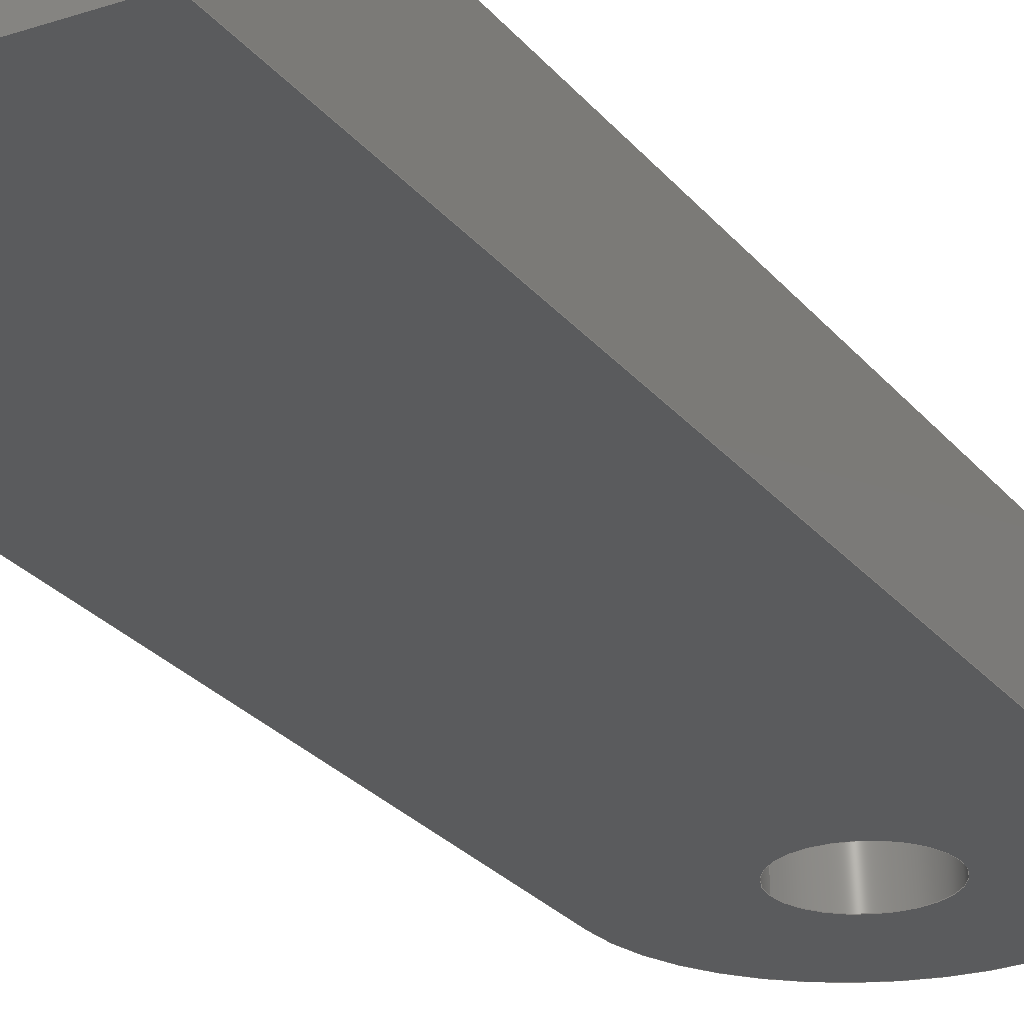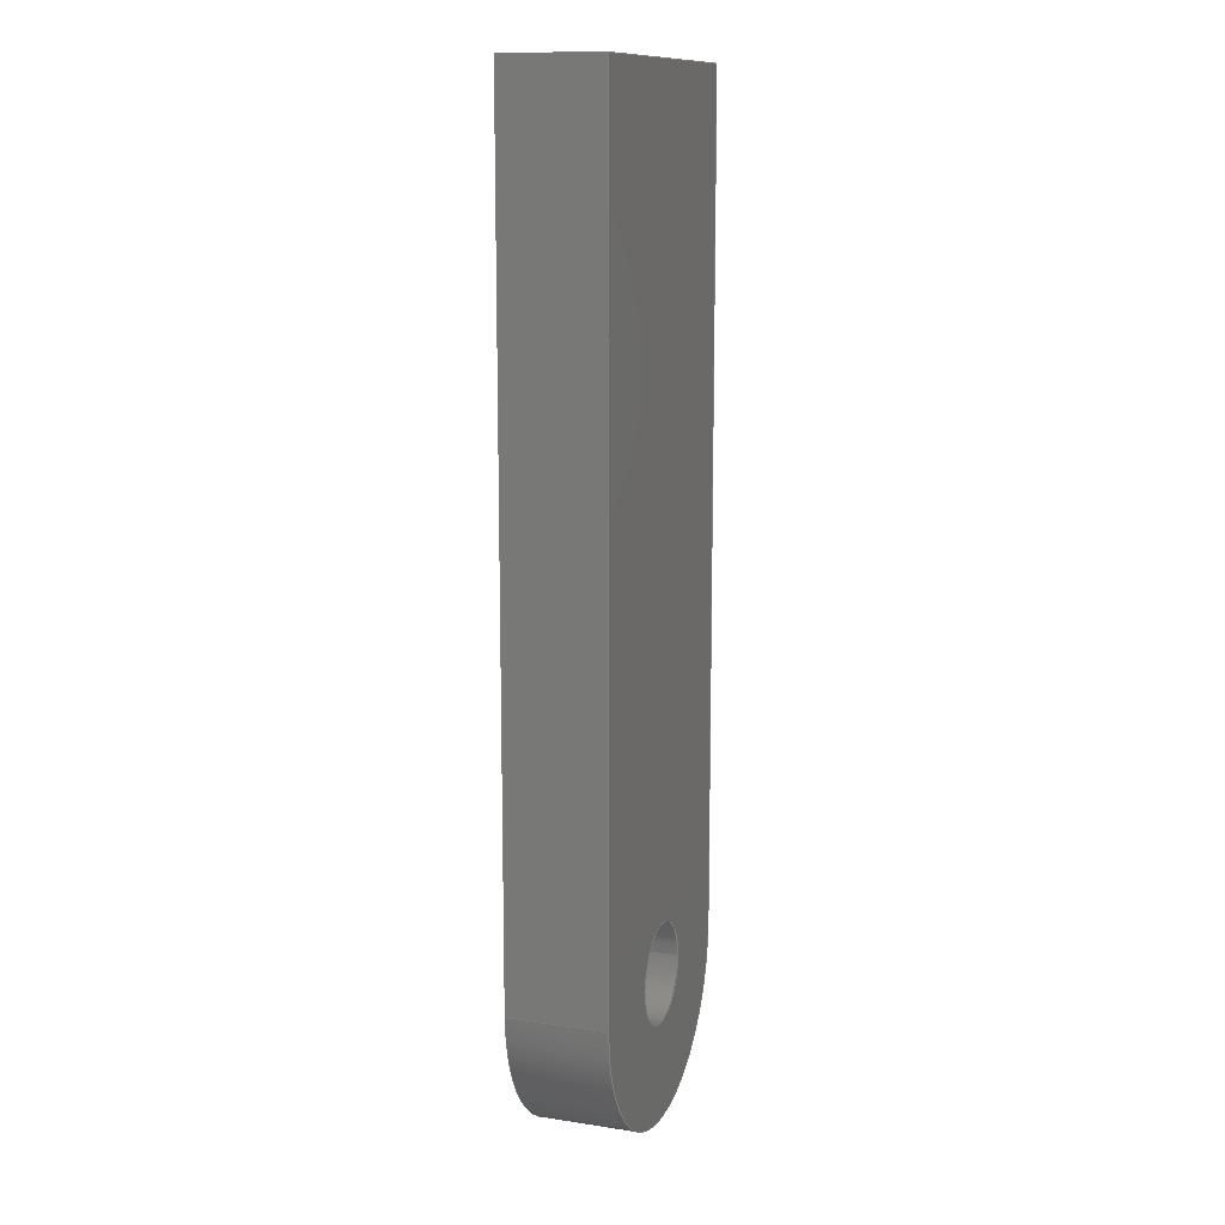
<metadata>
{"format":"step","ext":"step","renderer":"f3d","projection":"perspective","resolution":1024,"background":"white","views":[{"elev":-24.9,"azim":28.7,"up":"+Y"},{"elev":12.3,"azim":-70.3,"up":"+Z"}]}
</metadata>
<code>
ISO-10303-21;
DATA;
#1=CARTESIAN_POINT('',(0,-0.005,-0.035));
#2=DIRECTION('',(0,1,0));
#3=DIRECTION('',(1,0,0));
#4=AXIS2_PLACEMENT_3D('',#1,#2,#3);
#5=DIRECTION('',(0,0,1));
#6=VECTOR('',#5,0.085);
#7=CARTESIAN_POINT('',(-0.015,-0.005,-0.035));
#8=LINE('',#7,#6);
#9=DIRECTION('',(1,0,0));
#10=VECTOR('',#9,0.03);
#11=CARTESIAN_POINT('',(-0.015,-0.005,0.05));
#12=LINE('',#11,#10);
#13=DIRECTION('',(0,0,-1));
#14=VECTOR('',#13,0.085);
#15=CARTESIAN_POINT('',(0.015,-0.005,0.05));
#16=LINE('',#15,#14);
#17=CARTESIAN_POINT('',(0,-0.005,-0.035));
#18=DIRECTION('',(0,-1,0));
#19=DIRECTION('',(1,0,0));
#20=AXIS2_PLACEMENT_3D('',#17,#18,#19);
#21=CARTESIAN_POINT('',(0,-0.005,-0.035));
#22=DIRECTION('',(0,-1,0));
#23=DIRECTION('',(-1,0,0));
#24=AXIS2_PLACEMENT_3D('',#21,#22,#23);
#25=CARTESIAN_POINT('',(0,0.005,-0.035));
#26=DIRECTION('',(0,-1,0));
#27=DIRECTION('',(-1,0,0));
#28=AXIS2_PLACEMENT_3D('',#25,#26,#27);
#29=DIRECTION('',(0,0,-1));
#30=VECTOR('',#29,0.085);
#31=CARTESIAN_POINT('',(0.015,0.005,0.05));
#32=LINE('',#31,#30);
#33=DIRECTION('',(1,0,0));
#34=VECTOR('',#33,0.03);
#35=CARTESIAN_POINT('',(-0.015,0.005,0.05));
#36=LINE('',#35,#34);
#37=DIRECTION('',(0,0,1));
#38=VECTOR('',#37,0.085);
#39=CARTESIAN_POINT('',(-0.015,0.005,-0.035));
#40=LINE('',#39,#38);
#41=CARTESIAN_POINT('',(0,0.005,-0.035));
#42=DIRECTION('',(0,-1,0));
#43=DIRECTION('',(1,0,0));
#44=AXIS2_PLACEMENT_3D('',#41,#42,#43);
#45=CARTESIAN_POINT('',(0,0.005,-0.035));
#46=DIRECTION('',(0,-1,0));
#47=DIRECTION('',(-1,0,0));
#48=AXIS2_PLACEMENT_3D('',#45,#46,#47);
#49=DIRECTION('',(0,-1,0));
#50=VECTOR('',#49,0.01);
#51=CARTESIAN_POINT('',(0.015,0.005,-0.035));
#52=LINE('',#51,#50);
#53=DIRECTION('',(0,1,0));
#54=VECTOR('',#53,0.01);
#55=CARTESIAN_POINT('',(0.015,-0.005,0.05));
#56=LINE('',#55,#54);
#57=DIRECTION('',(0,1,0));
#58=VECTOR('',#57,0.01);
#59=CARTESIAN_POINT('',(-0.015,-0.005,0.05));
#60=LINE('',#59,#58);
#61=DIRECTION('',(0,1,0));
#62=VECTOR('',#61,0.005);
#63=CARTESIAN_POINT('',(0.01,-0.0025,0.05));
#64=LINE('',#63,#62);
#65=DIRECTION('',(-1,0,0));
#66=VECTOR('',#65,0.02);
#67=CARTESIAN_POINT('',(0.01,0.0025,0.05));
#68=LINE('',#67,#66);
#69=DIRECTION('',(0,-1,0));
#70=VECTOR('',#69,0.005);
#71=CARTESIAN_POINT('',(-0.01,0.0025,0.05));
#72=LINE('',#71,#70);
#73=DIRECTION('',(1,0,0));
#74=VECTOR('',#73,0.02);
#75=CARTESIAN_POINT('',(-0.01,-0.0025,0.05));
#76=LINE('',#75,#74);
#77=DIRECTION('',(0,-1,0));
#78=VECTOR('',#77,0.01);
#79=CARTESIAN_POINT('',(-0.015,0.005,-0.035));
#80=LINE('',#79,#78);
#81=DIRECTION('',(0,0,-1));
#82=VECTOR('',#81,0.07);
#83=CARTESIAN_POINT('',(0.01,-0.0025,0.05));
#84=LINE('',#83,#82);
#85=DIRECTION('',(0,0,-1));
#86=VECTOR('',#85,0.07);
#87=CARTESIAN_POINT('',(-0.01,-0.0025,0.05));
#88=LINE('',#87,#86);
#89=DIRECTION('',(0,0,-1));
#90=VECTOR('',#89,0.07);
#91=CARTESIAN_POINT('',(-0.01,0.0025,0.05));
#92=LINE('',#91,#90);
#93=DIRECTION('',(0,0,-1));
#94=VECTOR('',#93,0.07);
#95=CARTESIAN_POINT('',(0.01,0.0025,0.05));
#96=LINE('',#95,#94);
#97=DIRECTION('',(0,1,0));
#98=VECTOR('',#97,0.005);
#99=CARTESIAN_POINT('',(0.01,-0.0025,-0.02));
#100=LINE('',#99,#98);
#101=DIRECTION('',(1,0,0));
#102=VECTOR('',#101,0.02);
#103=CARTESIAN_POINT('',(-0.01,-0.0025,-0.02));
#104=LINE('',#103,#102);
#105=DIRECTION('',(0,-1,0));
#106=VECTOR('',#105,0.005);
#107=CARTESIAN_POINT('',(-0.01,0.0025,-0.02));
#108=LINE('',#107,#106);
#109=DIRECTION('',(-1,0,0));
#110=VECTOR('',#109,0.02);
#111=CARTESIAN_POINT('',(0.01,0.0025,-0.02));
#112=LINE('',#111,#110);
#113=DIRECTION('',(0,1,0));
#114=VECTOR('',#113,0.01);
#115=CARTESIAN_POINT('',(0.005,-0.005,-0.035));
#116=LINE('',#115,#114);
#117=DIRECTION('',(0,1,0));
#118=VECTOR('',#117,0.01);
#119=CARTESIAN_POINT('',(-0.005,-0.005,-0.035));
#120=LINE('',#119,#118);
#121=CARTESIAN_POINT('',(-0.015,-0.005,0.05));
#122=CARTESIAN_POINT('',(0.015,-0.005,0.05));
#123=VERTEX_POINT('',#121);
#124=VERTEX_POINT('',#122);
#125=CARTESIAN_POINT('',(-0.015,0.005,0.05));
#126=CARTESIAN_POINT('',(0.015,0.005,0.05));
#127=VERTEX_POINT('',#125);
#128=VERTEX_POINT('',#126);
#129=CARTESIAN_POINT('',(-0.015,0.005,-0.035));
#130=CARTESIAN_POINT('',(0.015,0.005,-0.035));
#131=VERTEX_POINT('',#129);
#132=VERTEX_POINT('',#130);
#133=CARTESIAN_POINT('',(-0.015,-0.005,-0.035));
#134=VERTEX_POINT('',#133);
#135=CARTESIAN_POINT('',(0.015,-0.005,-0.035));
#136=VERTEX_POINT('',#135);
#137=CARTESIAN_POINT('',(0.01,-0.0025,-0.02));
#138=CARTESIAN_POINT('',(0.01,0.0025,-0.02));
#139=VERTEX_POINT('',#137);
#140=VERTEX_POINT('',#138);
#141=CARTESIAN_POINT('',(-0.01,0.0025,-0.02));
#142=VERTEX_POINT('',#141);
#143=CARTESIAN_POINT('',(-0.01,-0.0025,-0.02));
#144=VERTEX_POINT('',#143);
#145=CARTESIAN_POINT('',(0.01,-0.0025,0.05));
#146=CARTESIAN_POINT('',(0.01,0.0025,0.05));
#147=VERTEX_POINT('',#145);
#148=VERTEX_POINT('',#146);
#149=CARTESIAN_POINT('',(-0.01,0.0025,0.05));
#150=VERTEX_POINT('',#149);
#151=CARTESIAN_POINT('',(-0.01,-0.0025,0.05));
#152=VERTEX_POINT('',#151);
#153=CARTESIAN_POINT('',(0.005,-0.005,-0.035));
#154=CARTESIAN_POINT('',(-0.005,-0.005,-0.035));
#155=VERTEX_POINT('',#153);
#156=VERTEX_POINT('',#154);
#157=CARTESIAN_POINT('',(0.005,0.005,-0.035));
#158=CARTESIAN_POINT('',(-0.005,0.005,-0.035));
#159=VERTEX_POINT('',#157);
#160=VERTEX_POINT('',#158);
#161=CARTESIAN_POINT('',(0,-0.005,0));
#162=DIRECTION('',(0,1,0));
#163=DIRECTION('',(-1,0,0));
#164=AXIS2_PLACEMENT_3D('',#161,#162,#163);
#165=PLANE('',#164);
#166=ORIENTED_EDGE('',*,*,#381,.T.);
#167=ORIENTED_EDGE('',*,*,#382,.T.);
#168=ORIENTED_EDGE('',*,*,#383,.T.);
#169=ORIENTED_EDGE('',*,*,#384,.T.);
#170=EDGE_LOOP('',(#166,#167,#168,#169));
#171=FACE_OUTER_BOUND('',#170,.F.);
#172=ORIENTED_EDGE('',*,*,#385,.T.);
#173=ORIENTED_EDGE('',*,*,#386,.T.);
#174=EDGE_LOOP('',(#172,#173));
#175=FACE_BOUND('',#174,.F.);
#176=ADVANCED_FACE('',(#171,#175),#165,.F.);
#177=CARTESIAN_POINT('',(0,0.02405,-0.035));
#178=DIRECTION('',(0,-1,0));
#179=DIRECTION('',(0,0,-1));
#180=AXIS2_PLACEMENT_3D('',#177,#178,#179);
#181=CYLINDRICAL_SURFACE('',#180,0.015);
#182=ORIENTED_EDGE('',*,*,#387,.F.);
#183=ORIENTED_EDGE('',*,*,#388,.T.);
#184=ORIENTED_EDGE('',*,*,#381,.F.);
#185=ORIENTED_EDGE('',*,*,#389,.F.);
#186=EDGE_LOOP('',(#182,#183,#184,#185));
#187=FACE_OUTER_BOUND('',#186,.F.);
#188=ADVANCED_FACE('',(#187),#181,.T.);
#189=CARTESIAN_POINT('',(0,0.005,0));
#190=DIRECTION('',(0,1,0));
#191=DIRECTION('',(-1,0,0));
#192=AXIS2_PLACEMENT_3D('',#189,#190,#191);
#193=PLANE('',#192);
#194=ORIENTED_EDGE('',*,*,#387,.T.);
#195=ORIENTED_EDGE('',*,*,#390,.F.);
#196=ORIENTED_EDGE('',*,*,#391,.F.);
#197=ORIENTED_EDGE('',*,*,#392,.F.);
#198=EDGE_LOOP('',(#194,#195,#196,#197));
#199=FACE_OUTER_BOUND('',#198,.F.);
#200=ORIENTED_EDGE('',*,*,#393,.F.);
#201=ORIENTED_EDGE('',*,*,#394,.F.);
#202=EDGE_LOOP('',(#200,#201));
#203=FACE_BOUND('',#202,.F.);
#204=ADVANCED_FACE('',(#199,#203),#193,.T.);
#205=CARTESIAN_POINT('',(0.015,-0.005,0.05));
#206=DIRECTION('',(1,0,0));
#207=DIRECTION('',(0,0,-1));
#208=AXIS2_PLACEMENT_3D('',#205,#206,#207);
#209=PLANE('',#208);
#210=ORIENTED_EDGE('',*,*,#389,.T.);
#211=ORIENTED_EDGE('',*,*,#384,.F.);
#212=ORIENTED_EDGE('',*,*,#395,.T.);
#213=ORIENTED_EDGE('',*,*,#390,.T.);
#214=EDGE_LOOP('',(#210,#211,#212,#213));
#215=FACE_OUTER_BOUND('',#214,.F.);
#216=ADVANCED_FACE('',(#215),#209,.T.);
#217=CARTESIAN_POINT('',(-0.015,-0.005,0.05));
#218=DIRECTION('',(0,0,1));
#219=DIRECTION('',(1,0,0));
#220=AXIS2_PLACEMENT_3D('',#217,#218,#219);
#221=PLANE('',#220);
#222=ORIENTED_EDGE('',*,*,#383,.F.);
#223=ORIENTED_EDGE('',*,*,#396,.T.);
#224=ORIENTED_EDGE('',*,*,#391,.T.);
#225=ORIENTED_EDGE('',*,*,#395,.F.);
#226=EDGE_LOOP('',(#222,#223,#224,#225));
#227=FACE_OUTER_BOUND('',#226,.F.);
#228=ORIENTED_EDGE('',*,*,#397,.T.);
#229=ORIENTED_EDGE('',*,*,#398,.T.);
#230=ORIENTED_EDGE('',*,*,#399,.T.);
#231=ORIENTED_EDGE('',*,*,#400,.T.);
#232=EDGE_LOOP('',(#228,#229,#230,#231));
#233=FACE_BOUND('',#232,.F.);
#234=ADVANCED_FACE('',(#227,#233),#221,.T.);
#235=CARTESIAN_POINT('',(-0.015,-0.005,-0.05));
#236=DIRECTION('',(-1,0,0));
#237=DIRECTION('',(0,0,1));
#238=AXIS2_PLACEMENT_3D('',#235,#236,#237);
#239=PLANE('',#238);
#240=ORIENTED_EDGE('',*,*,#388,.F.);
#241=ORIENTED_EDGE('',*,*,#392,.T.);
#242=ORIENTED_EDGE('',*,*,#396,.F.);
#243=ORIENTED_EDGE('',*,*,#382,.F.);
#244=EDGE_LOOP('',(#240,#241,#242,#243));
#245=FACE_OUTER_BOUND('',#244,.F.);
#246=ADVANCED_FACE('',(#245),#239,.T.);
#247=CARTESIAN_POINT('',(0.01,-0.0025,0.05));
#248=DIRECTION('',(1,0,0));
#249=DIRECTION('',(0,1,0));
#250=AXIS2_PLACEMENT_3D('',#247,#248,#249);
#251=PLANE('',#250);
#252=ORIENTED_EDGE('',*,*,#397,.F.);
#253=ORIENTED_EDGE('',*,*,#401,.T.);
#254=ORIENTED_EDGE('',*,*,#402,.T.);
#255=ORIENTED_EDGE('',*,*,#403,.F.);
#256=EDGE_LOOP('',(#252,#253,#254,#255));
#257=FACE_OUTER_BOUND('',#256,.F.);
#258=ADVANCED_FACE('',(#257),#251,.F.);
#259=CARTESIAN_POINT('',(-0.01,-0.0025,0.05));
#260=DIRECTION('',(0,-1,0));
#261=DIRECTION('',(1,0,0));
#262=AXIS2_PLACEMENT_3D('',#259,#260,#261);
#263=PLANE('',#262);
#264=ORIENTED_EDGE('',*,*,#400,.F.);
#265=ORIENTED_EDGE('',*,*,#404,.T.);
#266=ORIENTED_EDGE('',*,*,#405,.T.);
#267=ORIENTED_EDGE('',*,*,#401,.F.);
#268=EDGE_LOOP('',(#264,#265,#266,#267));
#269=FACE_OUTER_BOUND('',#268,.F.);
#270=ADVANCED_FACE('',(#269),#263,.F.);
#271=CARTESIAN_POINT('',(-0.01,0.0025,0.05));
#272=DIRECTION('',(-1,0,0));
#273=DIRECTION('',(0,-1,0));
#274=AXIS2_PLACEMENT_3D('',#271,#272,#273);
#275=PLANE('',#274);
#276=ORIENTED_EDGE('',*,*,#399,.F.);
#277=ORIENTED_EDGE('',*,*,#406,.T.);
#278=ORIENTED_EDGE('',*,*,#407,.T.);
#279=ORIENTED_EDGE('',*,*,#404,.F.);
#280=EDGE_LOOP('',(#276,#277,#278,#279));
#281=FACE_OUTER_BOUND('',#280,.F.);
#282=ADVANCED_FACE('',(#281),#275,.F.);
#283=CARTESIAN_POINT('',(0.01,0.0025,0.05));
#284=DIRECTION('',(0,1,0));
#285=DIRECTION('',(-1,0,0));
#286=AXIS2_PLACEMENT_3D('',#283,#284,#285);
#287=PLANE('',#286);
#288=ORIENTED_EDGE('',*,*,#398,.F.);
#289=ORIENTED_EDGE('',*,*,#403,.T.);
#290=ORIENTED_EDGE('',*,*,#408,.T.);
#291=ORIENTED_EDGE('',*,*,#406,.F.);
#292=EDGE_LOOP('',(#288,#289,#290,#291));
#293=FACE_OUTER_BOUND('',#292,.F.);
#294=ADVANCED_FACE('',(#293),#287,.F.);
#295=CARTESIAN_POINT('',(0,0,-0.02));
#296=DIRECTION('',(0,0,1));
#297=DIRECTION('',(0,-1,0));
#298=AXIS2_PLACEMENT_3D('',#295,#296,#297);
#299=PLANE('',#298);
#300=ORIENTED_EDGE('',*,*,#402,.F.);
#301=ORIENTED_EDGE('',*,*,#405,.F.);
#302=ORIENTED_EDGE('',*,*,#407,.F.);
#303=ORIENTED_EDGE('',*,*,#408,.F.);
#304=EDGE_LOOP('',(#300,#301,#302,#303));
#305=FACE_OUTER_BOUND('',#304,.F.);
#306=ADVANCED_FACE('',(#305),#299,.T.);
#307=CARTESIAN_POINT('',(0,-0.005,-0.035));
#308=DIRECTION('',(0,-1,0));
#309=DIRECTION('',(1,0,0));
#310=AXIS2_PLACEMENT_3D('',#307,#308,#309);
#311=CYLINDRICAL_SURFACE('',#310,0.005);
#312=ORIENTED_EDGE('',*,*,#385,.F.);
#313=ORIENTED_EDGE('',*,*,#409,.T.);
#314=ORIENTED_EDGE('',*,*,#393,.T.);
#315=ORIENTED_EDGE('',*,*,#410,.F.);
#316=EDGE_LOOP('',(#312,#313,#314,#315));
#317=FACE_OUTER_BOUND('',#316,.F.);
#318=ADVANCED_FACE('',(#317),#311,.F.);
#319=CARTESIAN_POINT('',(0,-0.005,-0.035));
#320=DIRECTION('',(0,-1,0));
#321=DIRECTION('',(1,0,0));
#322=AXIS2_PLACEMENT_3D('',#319,#320,#321);
#323=CYLINDRICAL_SURFACE('',#322,0.005);
#324=ORIENTED_EDGE('',*,*,#386,.F.);
#325=ORIENTED_EDGE('',*,*,#410,.T.);
#326=ORIENTED_EDGE('',*,*,#394,.T.);
#327=ORIENTED_EDGE('',*,*,#409,.F.);
#328=EDGE_LOOP('',(#324,#325,#326,#327));
#329=FACE_OUTER_BOUND('',#328,.F.);
#330=ADVANCED_FACE('',(#329),#323,.F.);
#331=CLOSED_SHELL('',(#176,#188,#204,#216,#234,#246,#258,#270,#282,#294,#306,
#318,#330));
#332=MANIFOLD_SOLID_BREP('',#331);
#333=DIMENSIONAL_EXPONENTS(0,0,0,0,0,0,0);
#334=PLANE_ANGLE_MEASURE_WITH_UNIT(PLANE_ANGLE_MEASURE(0.01745),#412);
#335=(CONVERSION_BASED_UNIT('DEGREE',#334)NAMED_UNIT(*)PLANE_ANGLE_UNIT());
#336=UNCERTAINTY_MEASURE_WITH_UNIT(LENGTH_MEASURE(1.049e-05),#411,
'closure',
'Maximum model space distance between geometric entities at asserted connectivities');
#337=(GEOMETRIC_REPRESENTATION_CONTEXT(3)GLOBAL_UNCERTAINTY_ASSIGNED_CONTEXT((
#336))GLOBAL_UNIT_ASSIGNED_CONTEXT((#411,#335,#413))REPRESENTATION_CONTEXT
('ID1','3'));
#338=APPLICATION_CONTEXT(
'CONFIGURATION CONTROLLED 3D DESIGNS OF MECHANICAL PARTS AND ASSEMBLIES');
#339=APPLICATION_PROTOCOL_DEFINITION('international standard',
'config_control_design',1994,#338);
#340=DESIGN_CONTEXT('',#338,'design');
#341=MECHANICAL_CONTEXT('',#338,'mechanical');
#342=PRODUCT('LOWER_SHANK_LINK','LOWER_SHANK_LINK','NOT SPECIFIED',(#341));
#343=PRODUCT_DEFINITION_FORMATION_WITH_SPECIFIED_SOURCE('9','LAST_VERSION',#342,
.MADE.);
#344=PRODUCT_CATEGORY('part','');
#345=PRODUCT_RELATED_PRODUCT_CATEGORY('detail','',(#342));
#346=PRODUCT_CATEGORY_RELATIONSHIP('','',#344,#345);
#347=SECURITY_CLASSIFICATION_LEVEL('unclassified');
#348=SECURITY_CLASSIFICATION('','',#347);
#349=CC_DESIGN_SECURITY_CLASSIFICATION(#348,(#343));
#350=APPROVAL_STATUS('approved');
#351=APPROVAL(#350,'');
#352=CC_DESIGN_APPROVAL(#351,(#348,#343,#415));
#353=CALENDAR_DATE(119,23,8);
#354=COORDINATED_UNIVERSAL_TIME_OFFSET(10,0,.AHEAD.);
#355=LOCAL_TIME(15,17,1,#354);
#356=DATE_AND_TIME(#353,#355);
#357=APPROVAL_DATE_TIME(#356,#351);
#358=DATE_TIME_ROLE('creation_date');
#359=CC_DESIGN_DATE_AND_TIME_ASSIGNMENT(#356,#358,(#415));
#360=DATE_TIME_ROLE('classification_date');
#361=CC_DESIGN_DATE_AND_TIME_ASSIGNMENT(#356,#360,(#348));
#362=PERSON('UNSPECIFIED','UNSPECIFIED',$,$,$,$);
#363=ORGANIZATION('UNSPECIFIED','UNSPECIFIED','UNSPECIFIED');
#364=PERSON_AND_ORGANIZATION(#362,#363);
#365=APPROVAL_ROLE('approver');
#366=APPROVAL_PERSON_ORGANIZATION(#364,#351,#365);
#367=PERSON_AND_ORGANIZATION_ROLE('creator');
#368=CC_DESIGN_PERSON_AND_ORGANIZATION_ASSIGNMENT(#364,#367,(#343,#415));
#369=PERSON_AND_ORGANIZATION_ROLE('design_supplier');
#370=CC_DESIGN_PERSON_AND_ORGANIZATION_ASSIGNMENT(#364,#369,(#343));
#371=PERSON_AND_ORGANIZATION_ROLE('classification_officer');
#372=CC_DESIGN_PERSON_AND_ORGANIZATION_ASSIGNMENT(#364,#371,(#348));
#373=PERSON_AND_ORGANIZATION_ROLE('design_owner');
#374=CC_DESIGN_PERSON_AND_ORGANIZATION_ASSIGNMENT(#364,#373,(#342));
#375=CIRCLE('',#4,0.015);
#376=CIRCLE('',#20,0.005);
#377=CIRCLE('',#24,0.005);
#378=CIRCLE('',#28,0.015);
#379=CIRCLE('',#44,0.005);
#380=CIRCLE('',#48,0.005);
#381=EDGE_CURVE('',#136,#134,#375,.T.);
#382=EDGE_CURVE('',#134,#123,#8,.T.);
#383=EDGE_CURVE('',#123,#124,#12,.T.);
#384=EDGE_CURVE('',#124,#136,#16,.T.);
#385=EDGE_CURVE('',#155,#156,#376,.T.);
#386=EDGE_CURVE('',#156,#155,#377,.T.);
#387=EDGE_CURVE('',#131,#132,#378,.T.);
#388=EDGE_CURVE('',#131,#134,#80,.T.);
#389=EDGE_CURVE('',#132,#136,#52,.T.);
#390=EDGE_CURVE('',#128,#132,#32,.T.);
#391=EDGE_CURVE('',#127,#128,#36,.T.);
#392=EDGE_CURVE('',#131,#127,#40,.T.);
#393=EDGE_CURVE('',#159,#160,#379,.T.);
#394=EDGE_CURVE('',#160,#159,#380,.T.);
#395=EDGE_CURVE('',#124,#128,#56,.T.);
#396=EDGE_CURVE('',#123,#127,#60,.T.);
#397=EDGE_CURVE('',#147,#148,#64,.T.);
#398=EDGE_CURVE('',#148,#150,#68,.T.);
#399=EDGE_CURVE('',#150,#152,#72,.T.);
#400=EDGE_CURVE('',#152,#147,#76,.T.);
#401=EDGE_CURVE('',#147,#139,#84,.T.);
#402=EDGE_CURVE('',#139,#140,#100,.T.);
#403=EDGE_CURVE('',#148,#140,#96,.T.);
#404=EDGE_CURVE('',#152,#144,#88,.T.);
#405=EDGE_CURVE('',#144,#139,#104,.T.);
#406=EDGE_CURVE('',#150,#142,#92,.T.);
#407=EDGE_CURVE('',#142,#144,#108,.T.);
#408=EDGE_CURVE('',#140,#142,#112,.T.);
#409=EDGE_CURVE('',#155,#159,#116,.T.);
#410=EDGE_CURVE('',#156,#160,#120,.T.);
#411=(LENGTH_UNIT()NAMED_UNIT(*)SI_UNIT($,.METRE.));
#412=(NAMED_UNIT(*)PLANE_ANGLE_UNIT()SI_UNIT($,.RADIAN.));
#413=(NAMED_UNIT(*)SI_UNIT($,.STERADIAN.)SOLID_ANGLE_UNIT());
#414=ADVANCED_BREP_SHAPE_REPRESENTATION('',(#332),#337);
#415=PRODUCT_DEFINITION('design','',#343,#340);
#416=PRODUCT_DEFINITION_SHAPE('','SHAPE FOR LOWER_SHANK_LINK.',#415);
#417=SHAPE_DEFINITION_REPRESENTATION(#416,#414);
ENDSEC;
END-ISO-10303-21;

</code>
